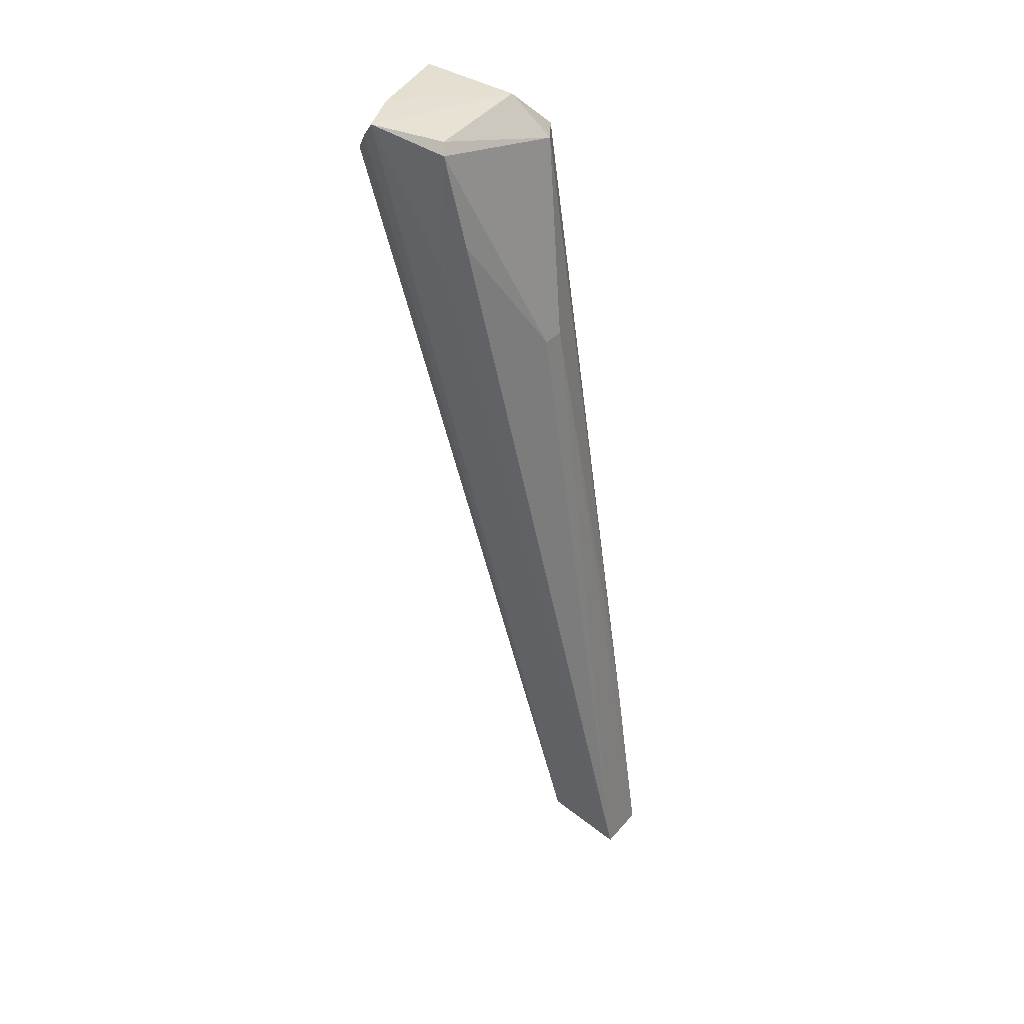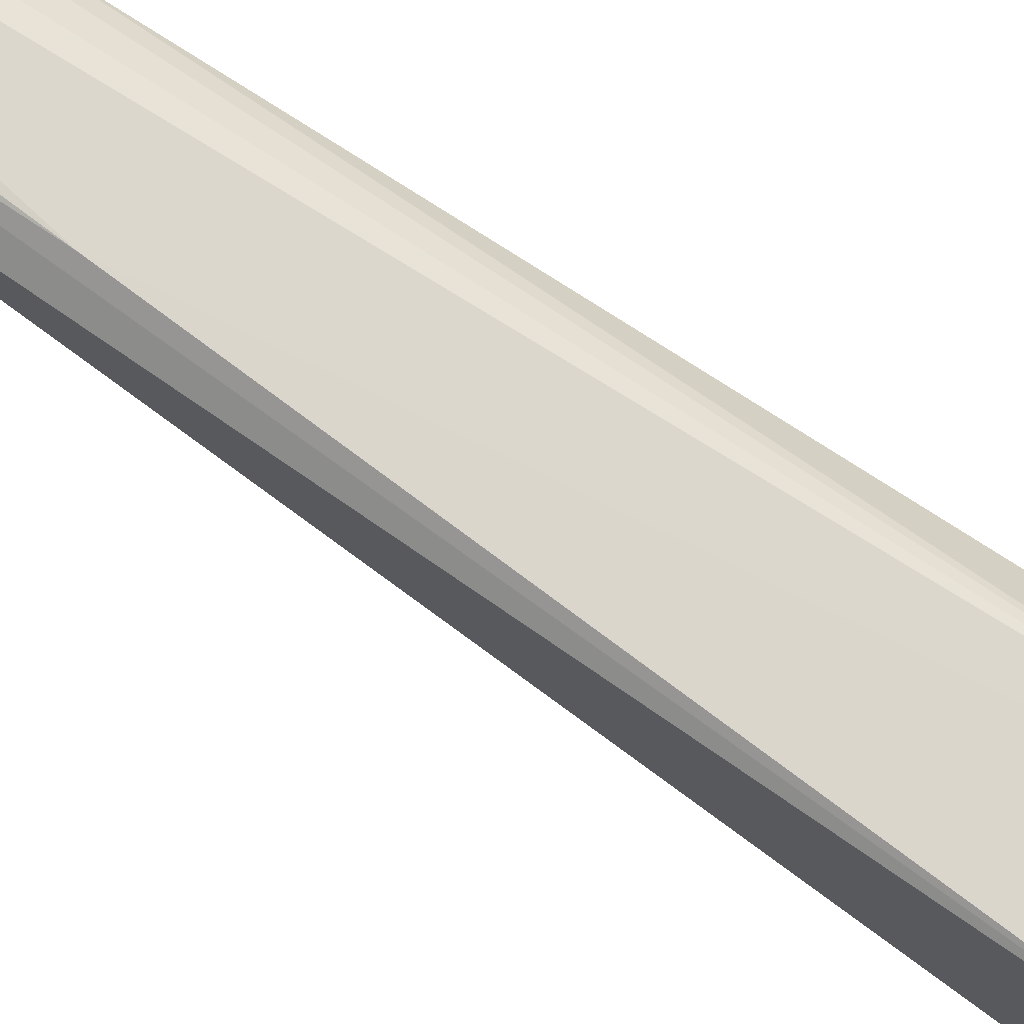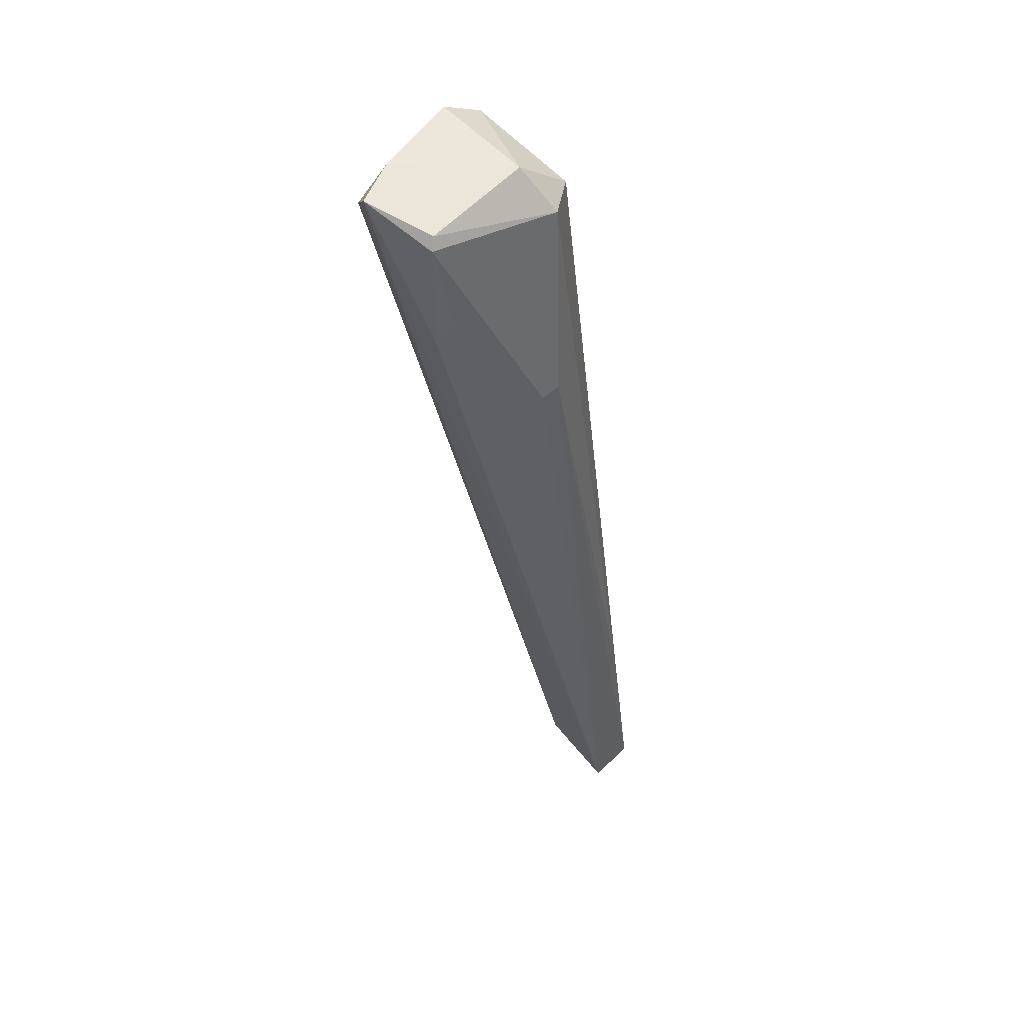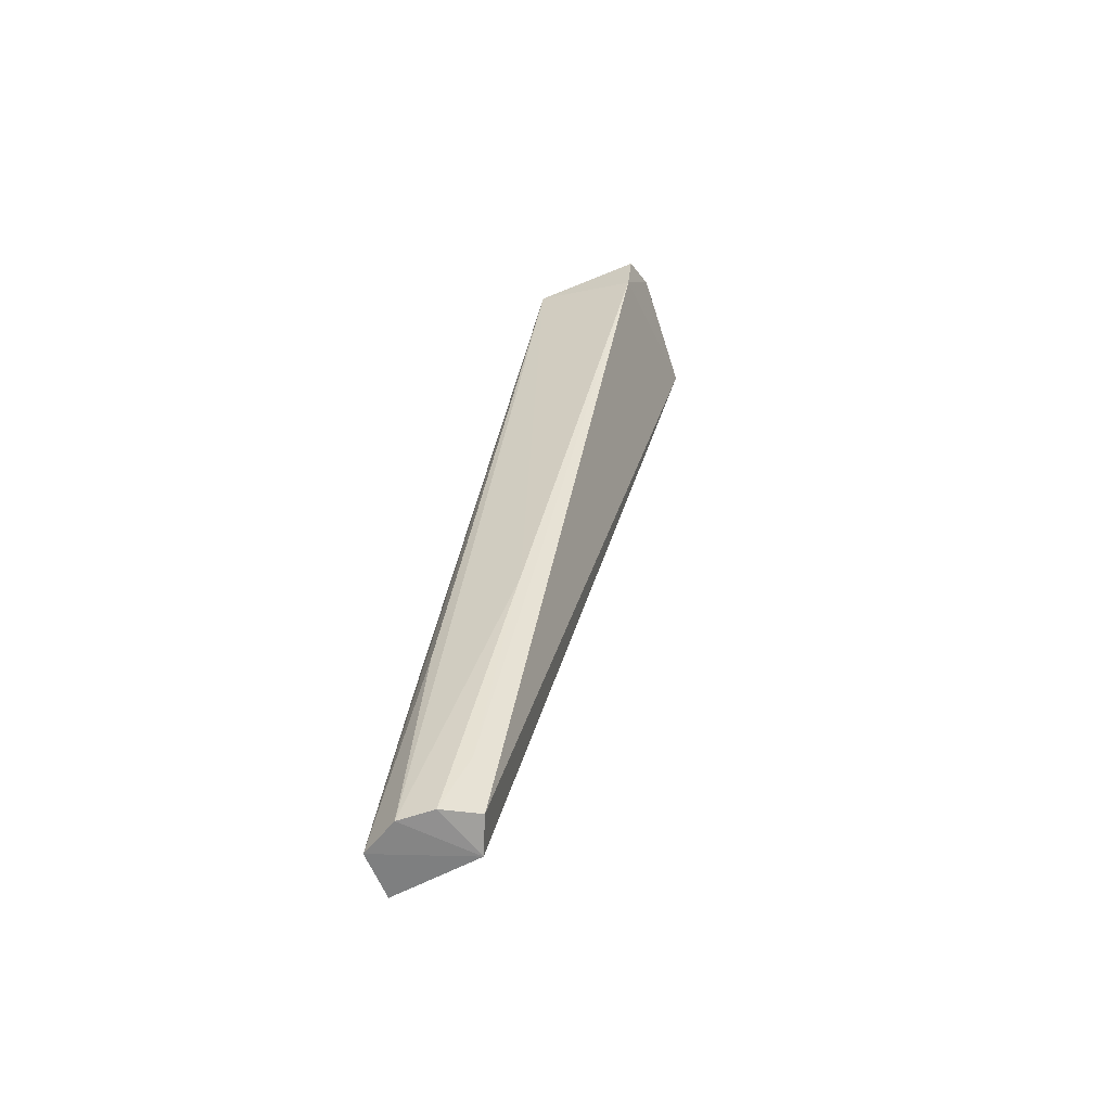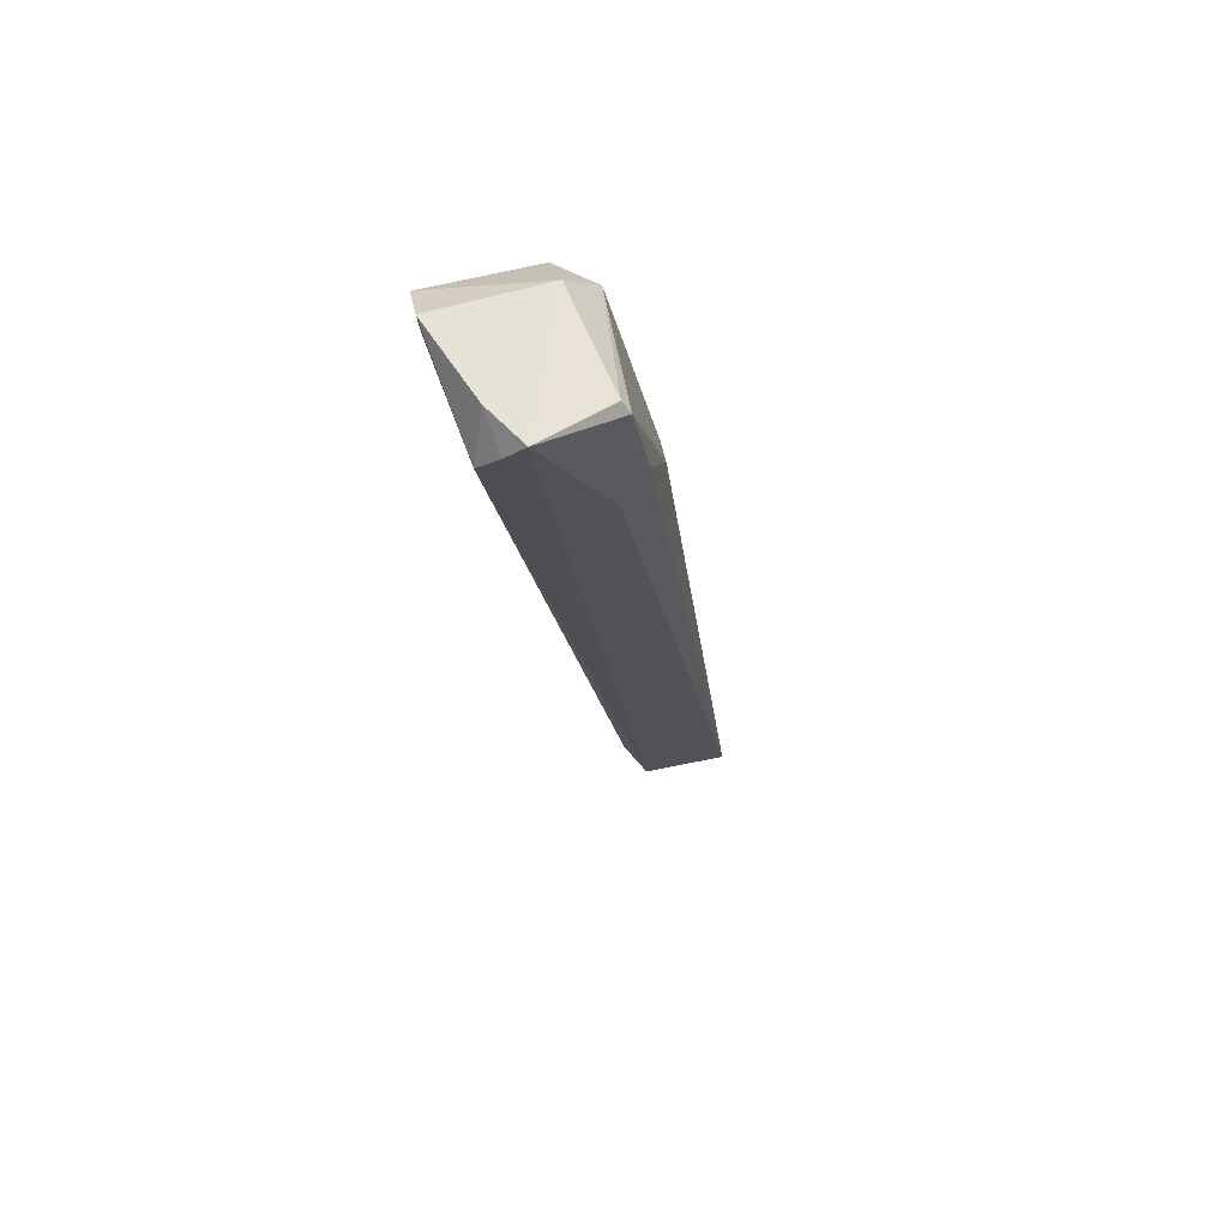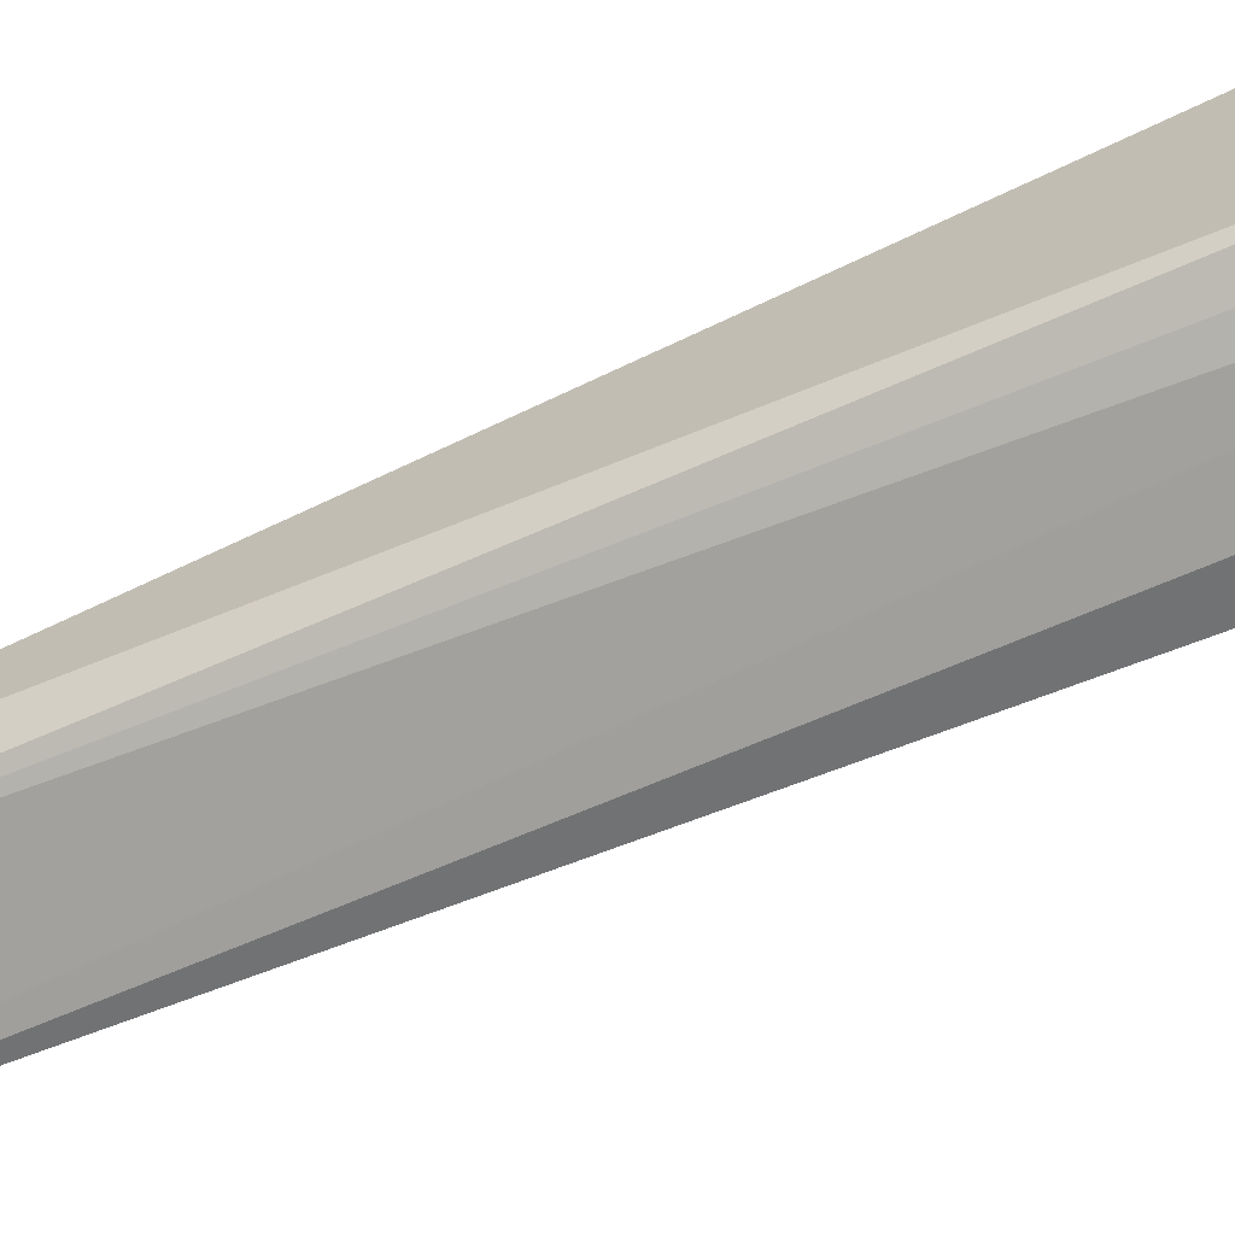
<metadata>
{"format":"obj","ext":"obj","renderer":"f3d","projection":"perspective","resolution":1024,"background":"white","views":[{"elev":40.4,"azim":38.3,"up":"+Z"},{"elev":71.3,"azim":-65.0,"up":"+Y"},{"elev":55.8,"azim":46.7,"up":"+Z"},{"elev":-58.5,"azim":-156.9,"up":"+Z"},{"elev":62.9,"azim":-17.6,"up":"+Z"},{"elev":-71.1,"azim":-75.6,"up":"+Y"}]}
</metadata>
<code>
v -0.04019 -0.02623 0.4896
v -0.000222 0.00268 0.2345
v -0.03497 0.009438 0.4813
v -0.07215 0.01835 0.4832
v -0.07098 -0.02333 0.4806
v -0.01035 0.0209 0.2353
v -0.0443 0.005585 0.4922
v -0.02478 -0.004275 0.4296
v -0.06131 -0.02891 0.4924
v -0.0005547 0.01589 0.2347
v -0.04287 0.02011 0.4784
v -0.02795 0.01357 0.2375
v -0.04183 -0.02431 0.4922
v -0.03554 -0.02396 0.4645
v -0.02371 0.004713 0.2352
v -0.0733 0.007282 0.4907
v -0.02441 0.001115 0.4299
v -0.071 0.01903 0.4679
v -0.01502 0.02019 0.2946
v -0.008129 0.01426 0.2937
v -0.04207 -0.02493 0.4538
v -0.06605 -0.02661 0.4868
v -0.01958 0.01977 0.2361
v -0.06695 -0.01701 0.492
v -0.03761 0.02006 0.3161
v -0.02655 0.01804 0.2527
f 8 3 1
f 11 7 3
f 11 4 7
f 13 1 3
f 13 3 7
f 13 9 1
f 13 7 9
f 14 8 1
f 14 2 8
f 15 2 9
f 15 5 12
f 15 10 2
f 15 6 10
f 16 7 4
f 17 8 2
f 17 2 10
f 17 3 8
f 18 4 11
f 18 12 5
f 18 16 4
f 18 5 16
f 19 11 10
f 19 10 6
f 19 6 11
f 20 11 3
f 20 10 11
f 20 17 10
f 20 3 17
f 21 9 2
f 21 2 14
f 21 14 1
f 21 1 9
f 22 15 9
f 22 5 15
f 23 15 12
f 23 6 15
f 24 9 7
f 24 7 16
f 24 22 9
f 24 16 5
f 24 5 22
f 25 18 11
f 25 11 6
f 25 6 23
f 26 25 23
f 26 23 12
f 26 12 18
f 26 18 25

</code>
